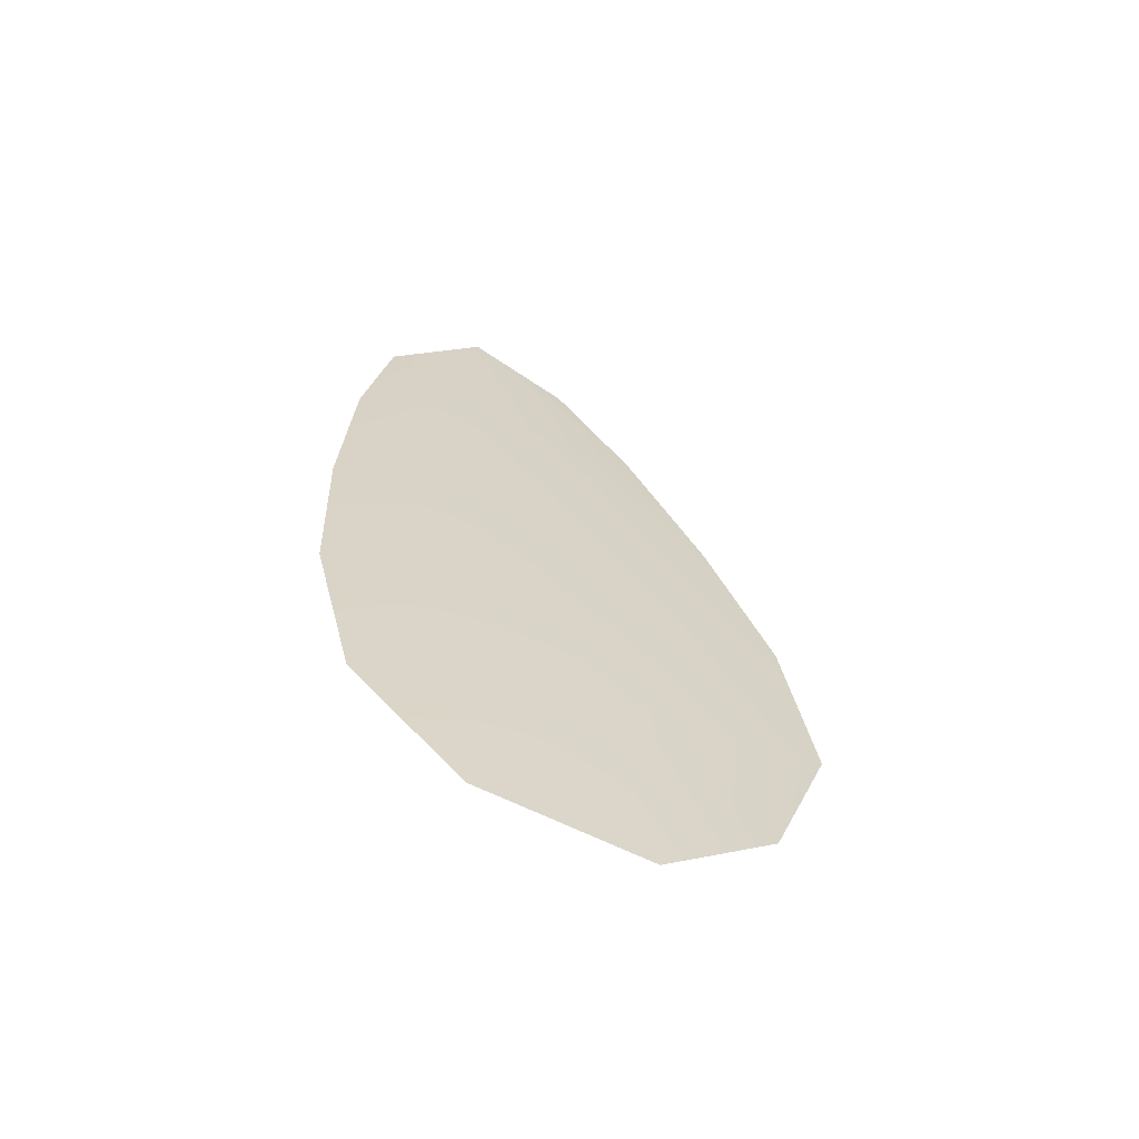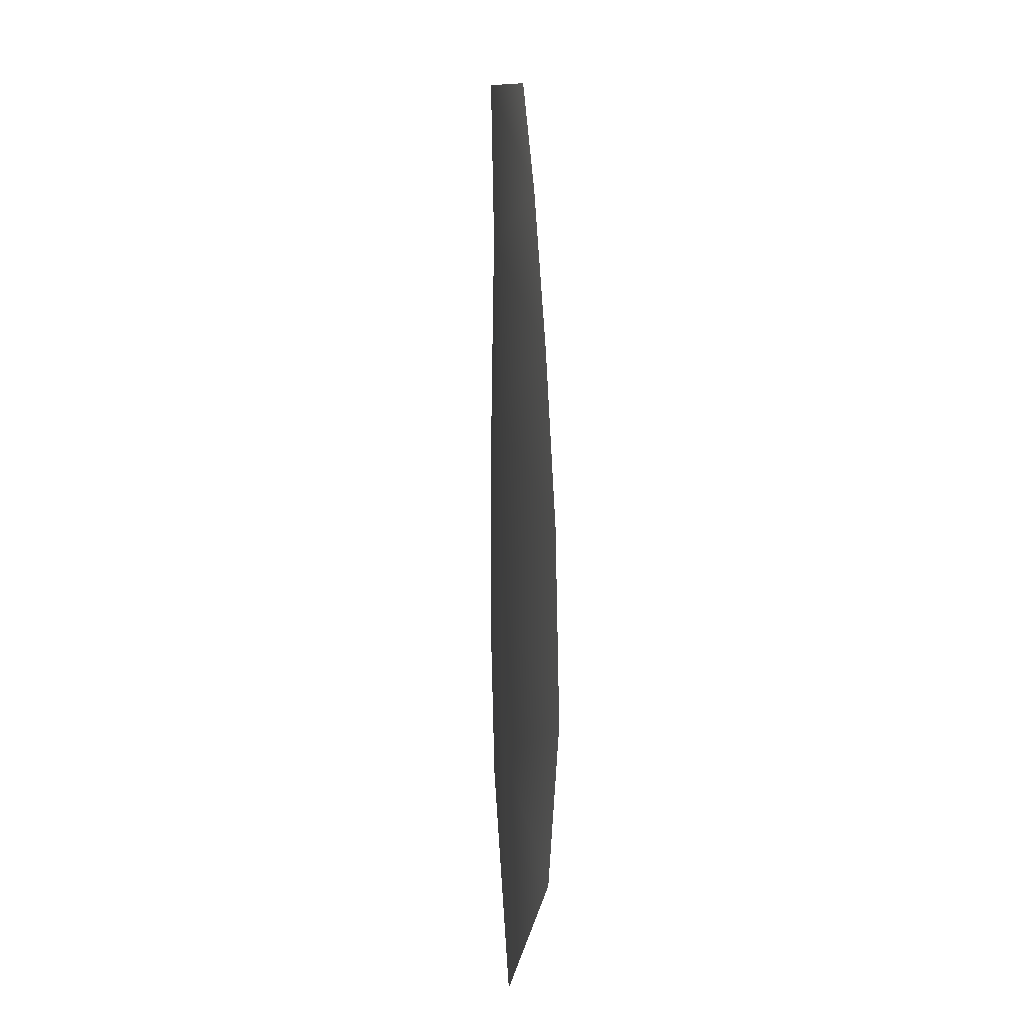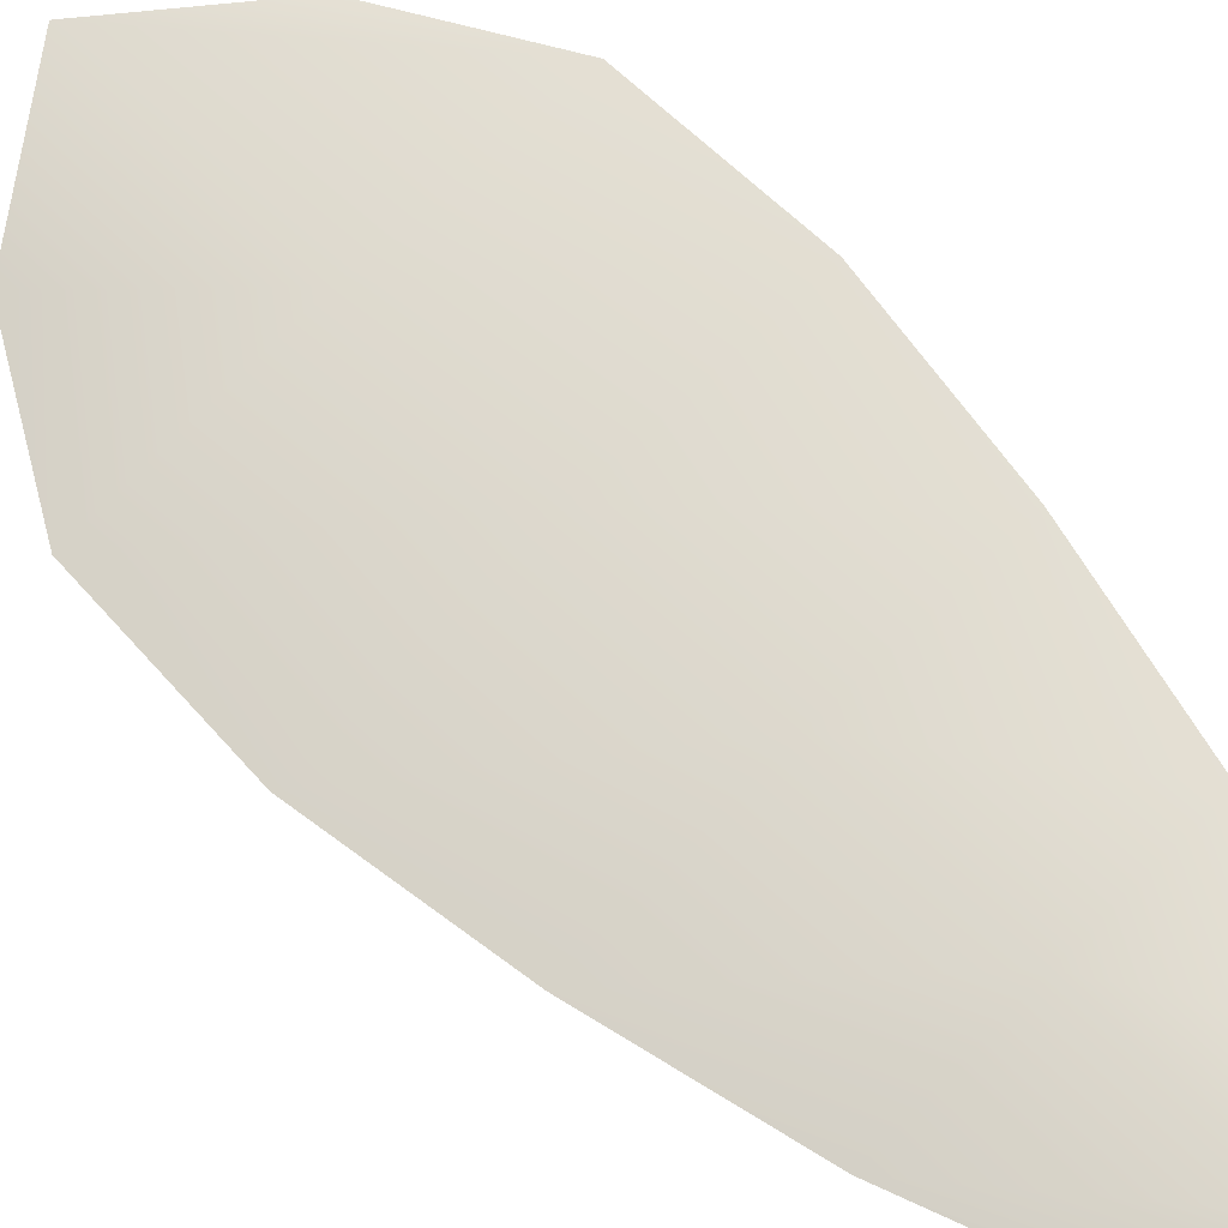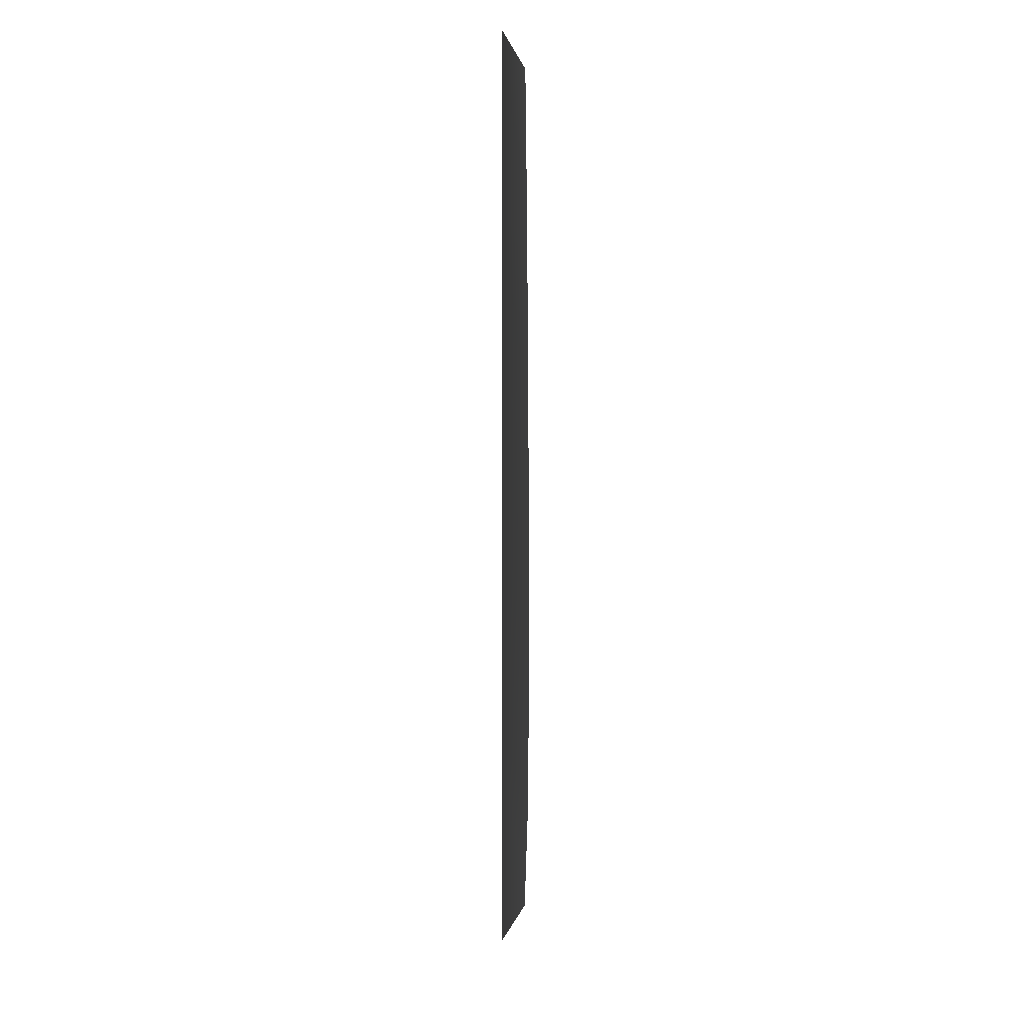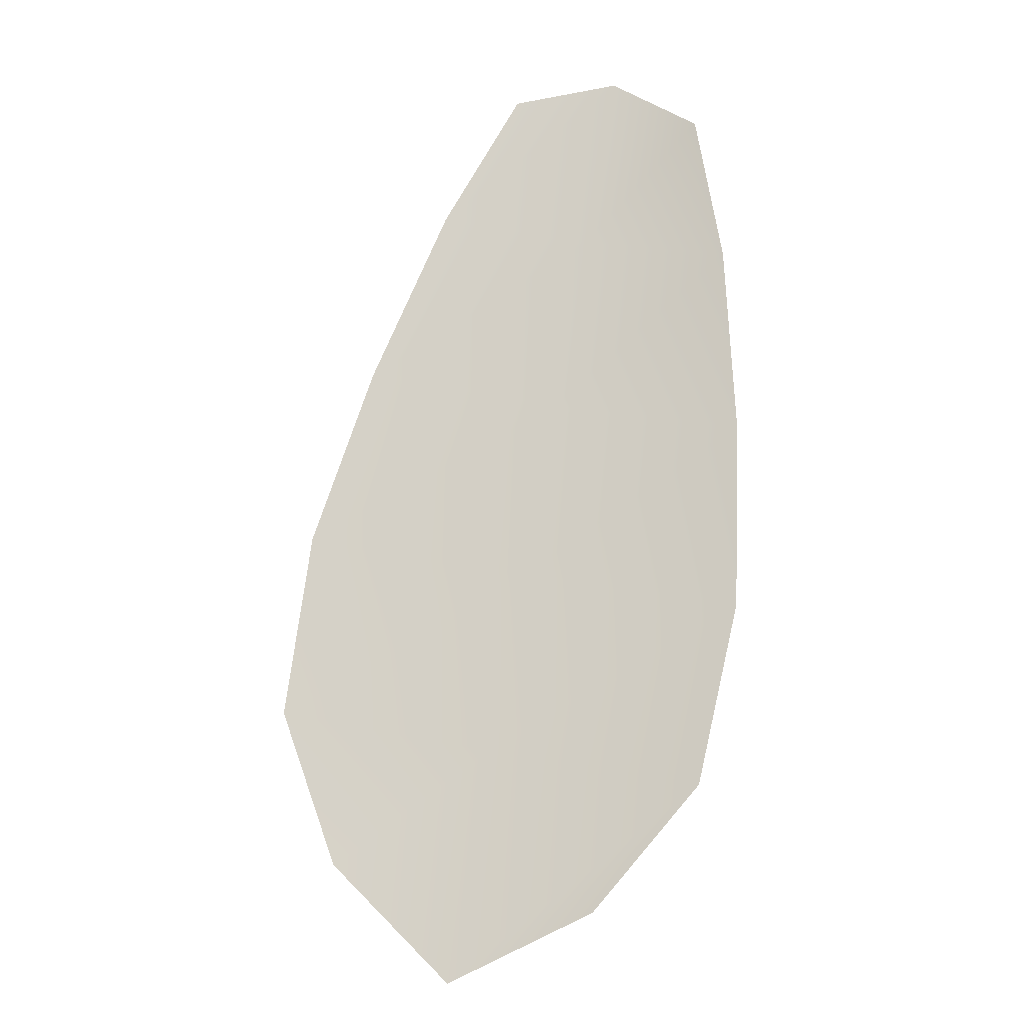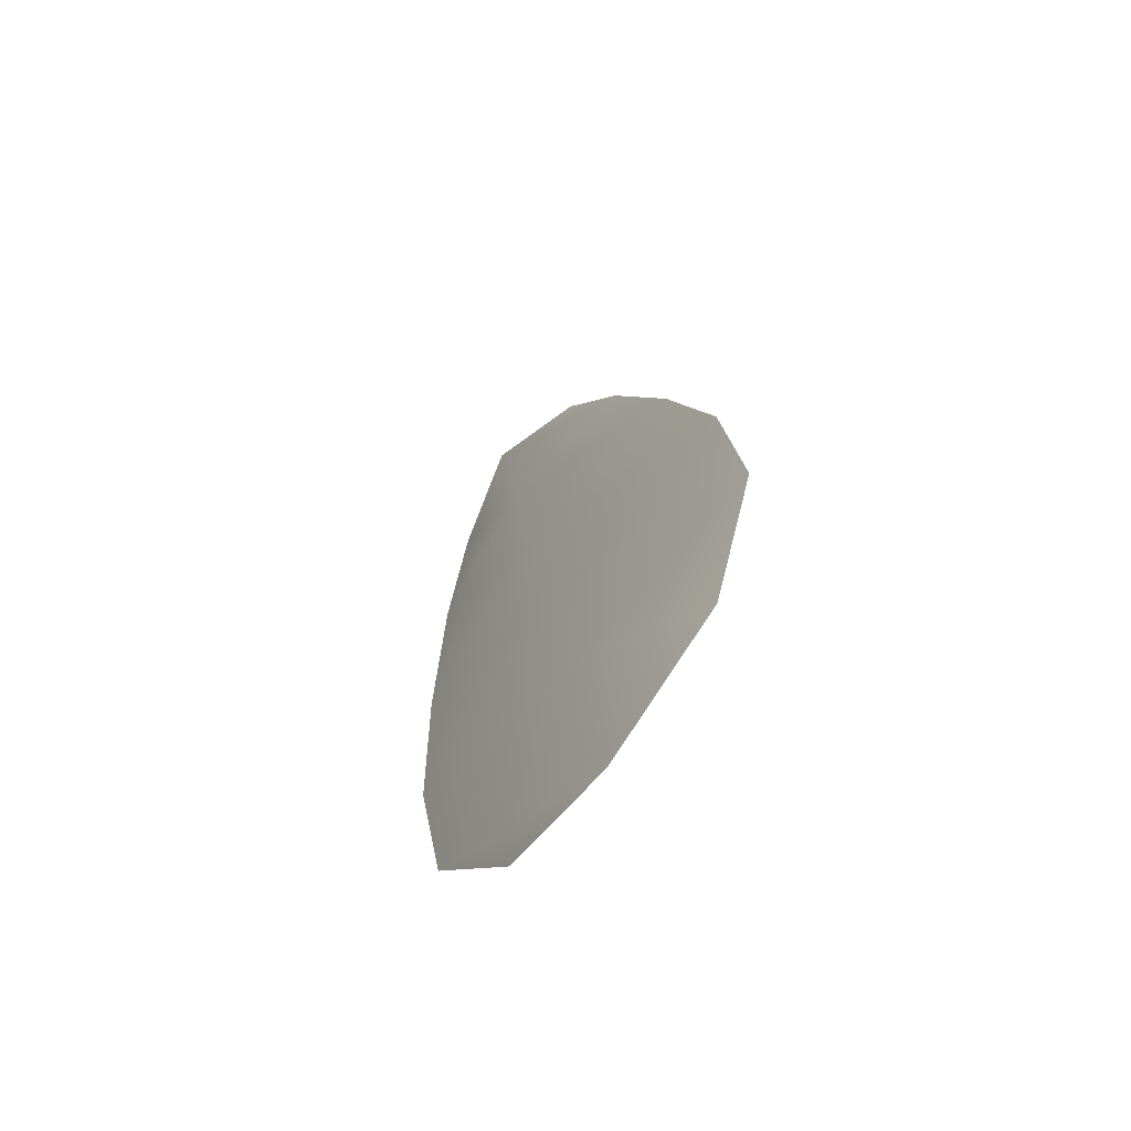
<metadata>
{"format":"obj","ext":"obj","renderer":"f3d","projection":"perspective","resolution":1024,"background":"white","views":[{"elev":-63.8,"azim":-19.3,"up":"+Y"},{"elev":-2.5,"azim":81.6,"up":"+Y"},{"elev":71.4,"azim":145.6,"up":"+Z"},{"elev":20.9,"azim":88.4,"up":"+Y"},{"elev":-13.6,"azim":-172.0,"up":"+Y"},{"elev":-64.8,"azim":52.4,"up":"+Y"}]}
</metadata>
<code>
o feather_flight_tertiary_019
v 0.1243 0.1183 0.04112
v 0.1211 0.1177 0.04113
v 0.1275 0.1045 0.0412
v 0.1231 0.1037 0.04122
v 0.1226 0.1187 0.04146
v 0.1256 0.1025 0.04156
v 0.1256 0.1161 0.04113
v 0.127 0.1132 0.04115
v 0.128 0.1102 0.04116
v 0.1284 0.1071 0.04118
v 0.1213 0.1058 0.04121
v 0.1206 0.1088 0.04119
v 0.1205 0.112 0.04117
v 0.1206 0.1152 0.04115
v 0.1231 0.1157 0.04148
v 0.1237 0.1126 0.04149
v 0.1243 0.1095 0.04152
v 0.1249 0.1065 0.04153
f 18 10 3 6
f 11 18 6 4
f 5 1 7 15
f 15 7 8 16
f 16 8 9 17
f 17 9 10 18
f 2 5 15 14
f 14 15 16 13
f 13 16 17 12
f 12 17 18 11

</code>
